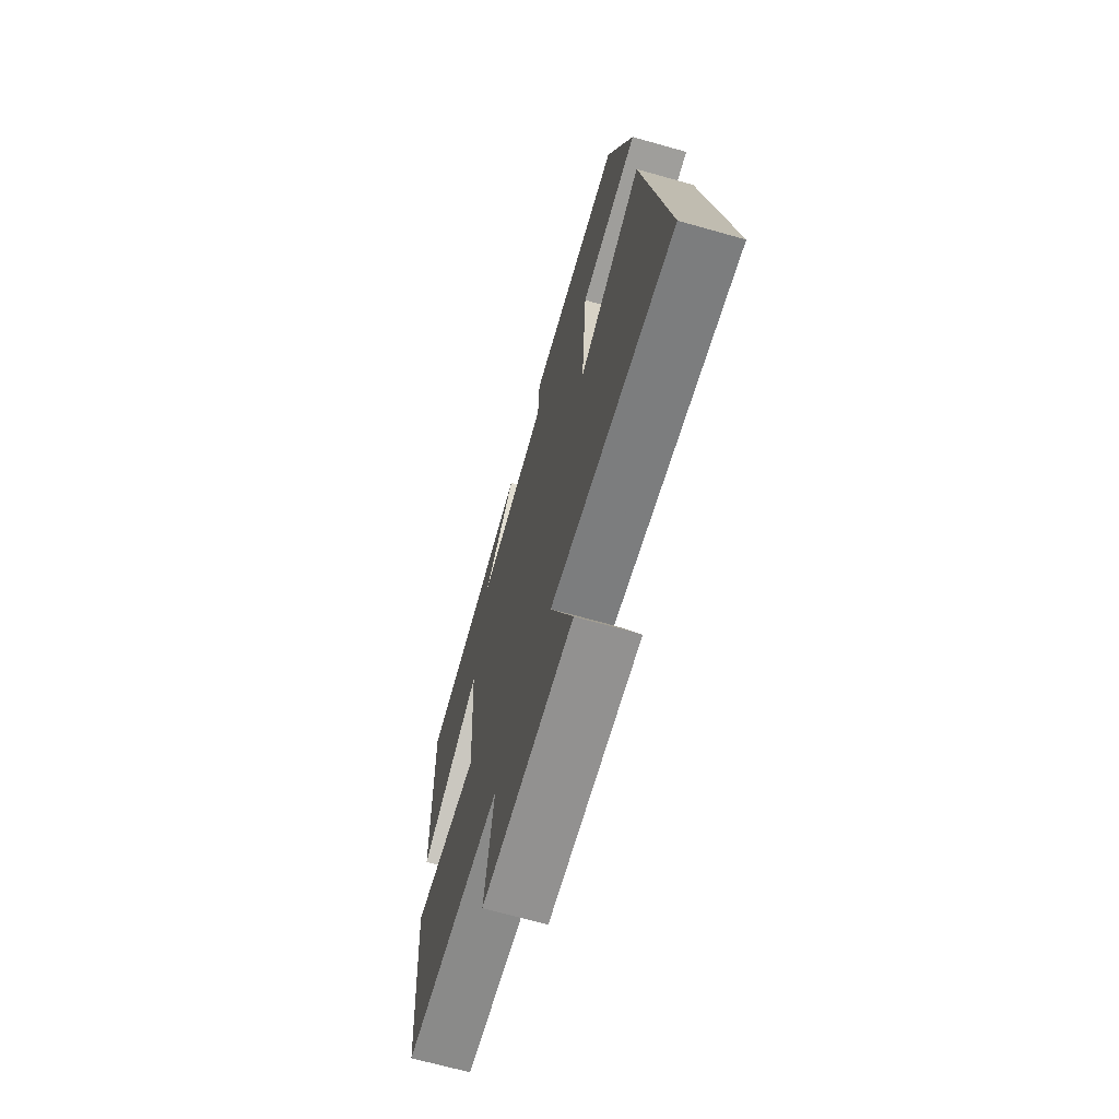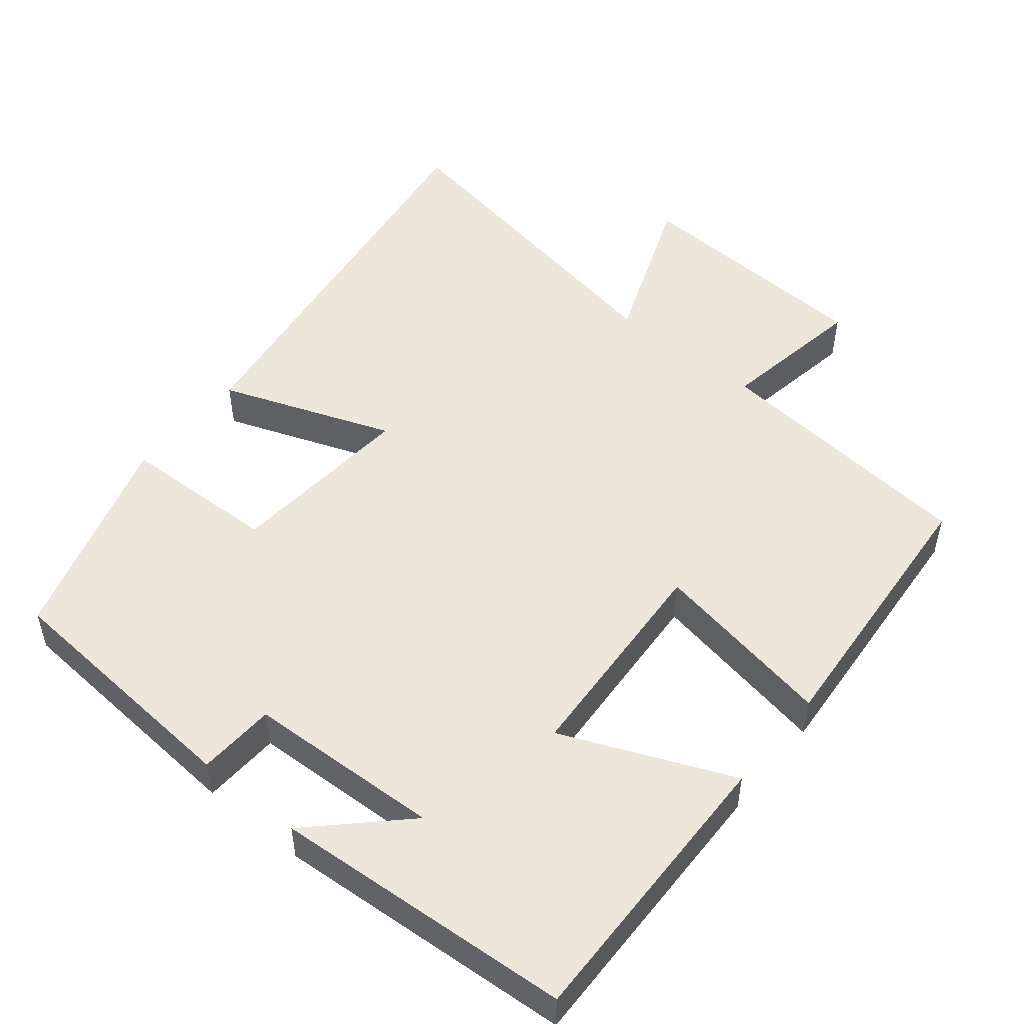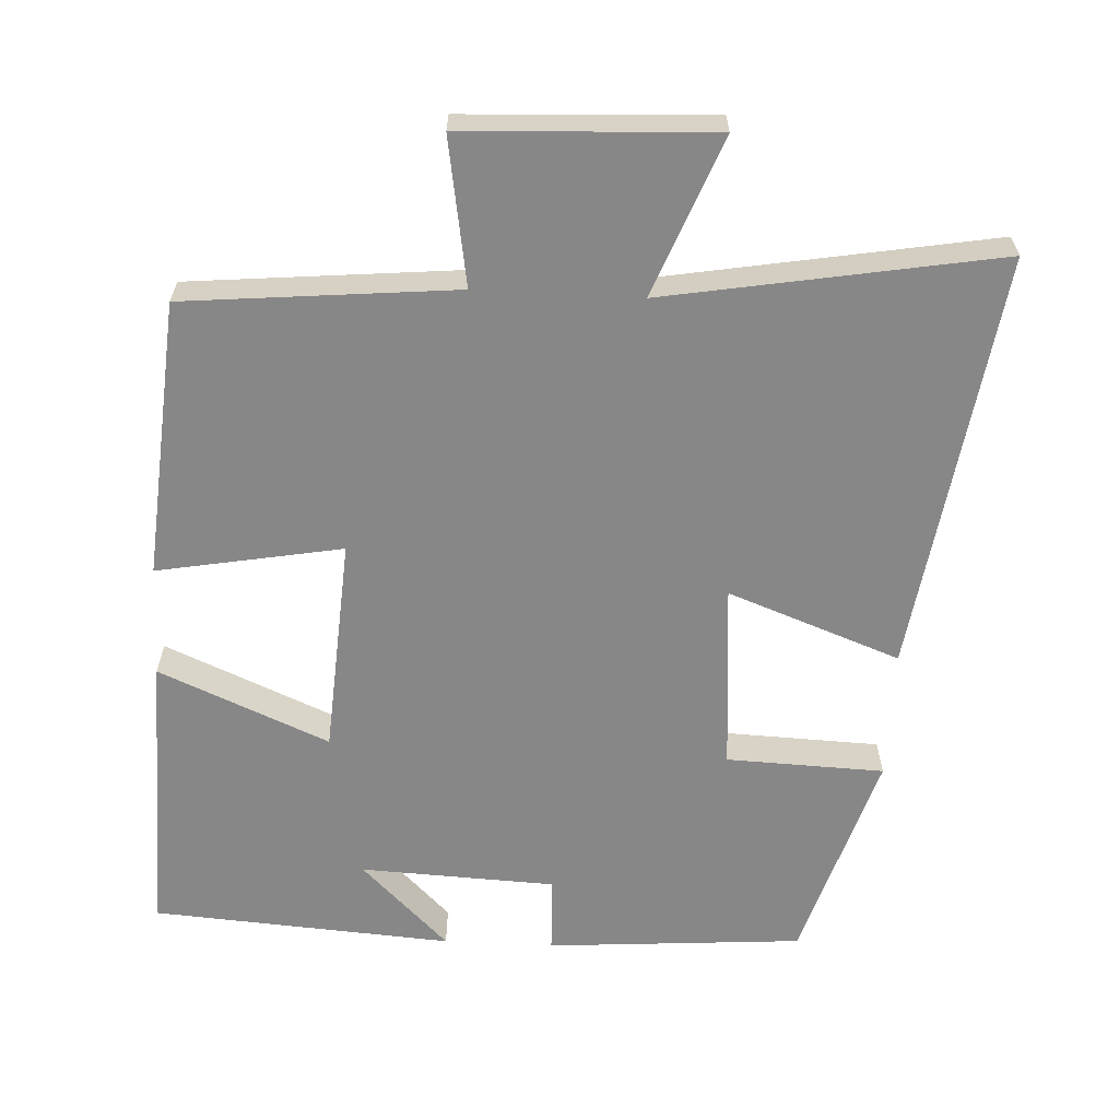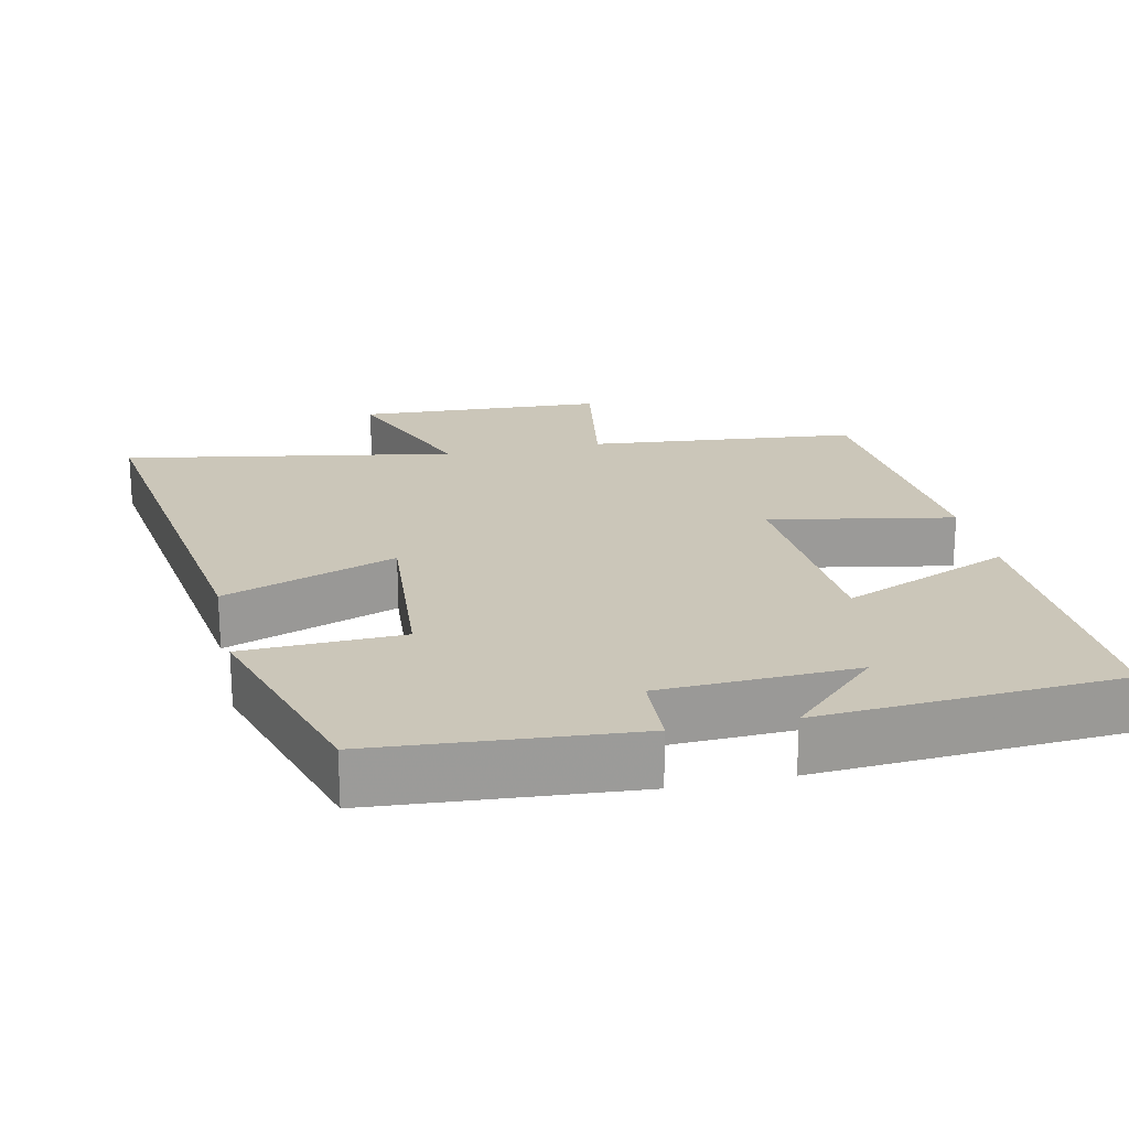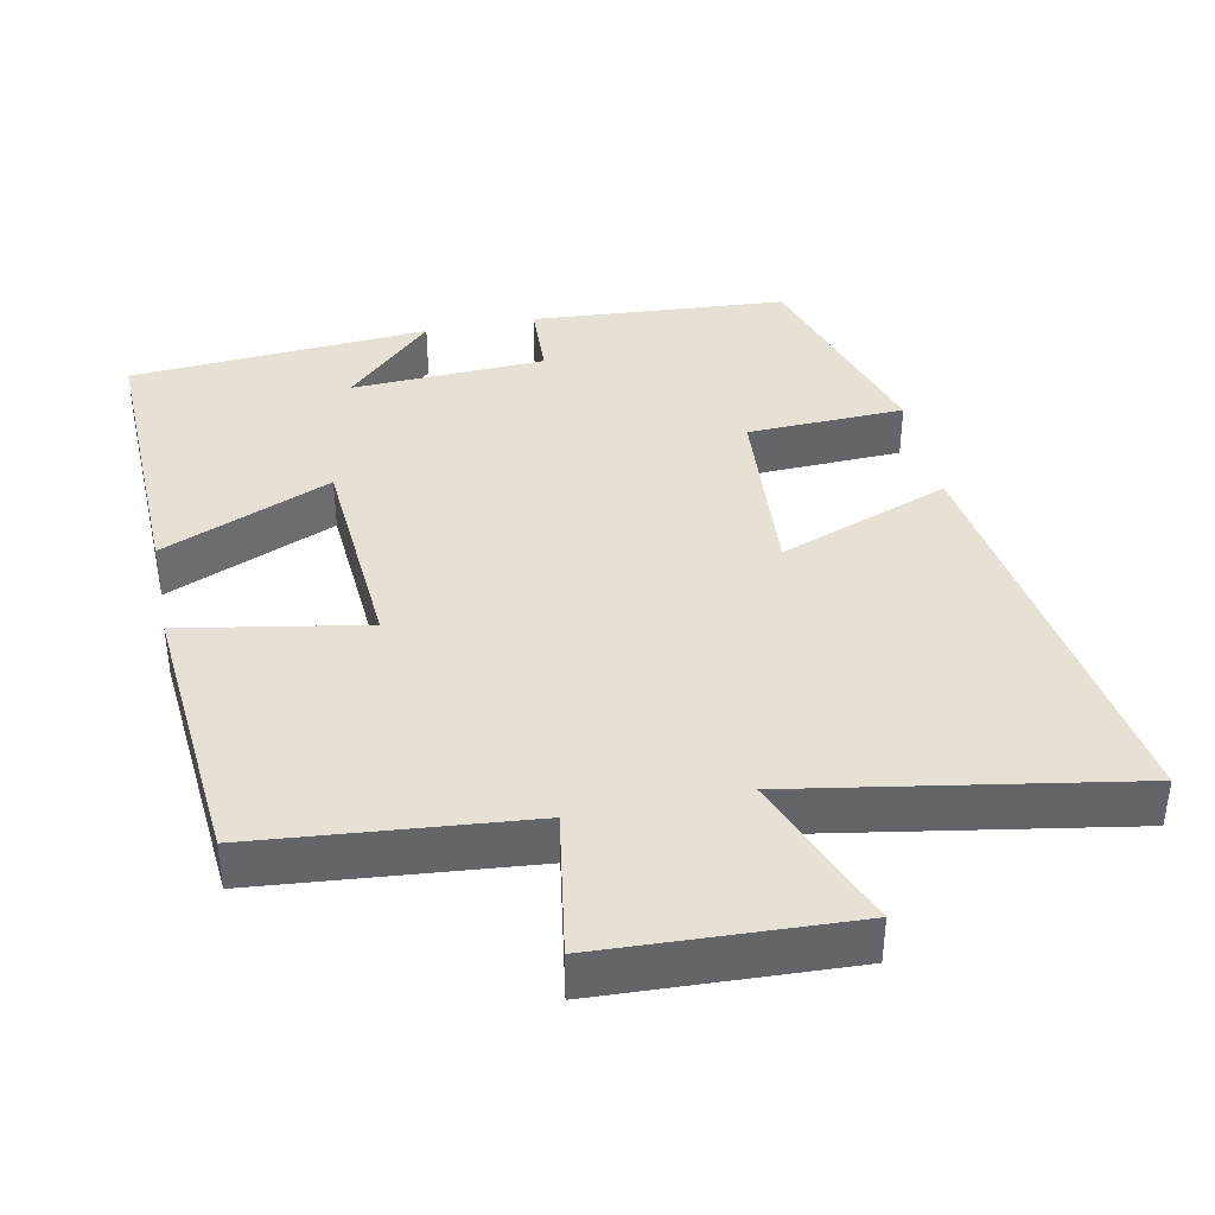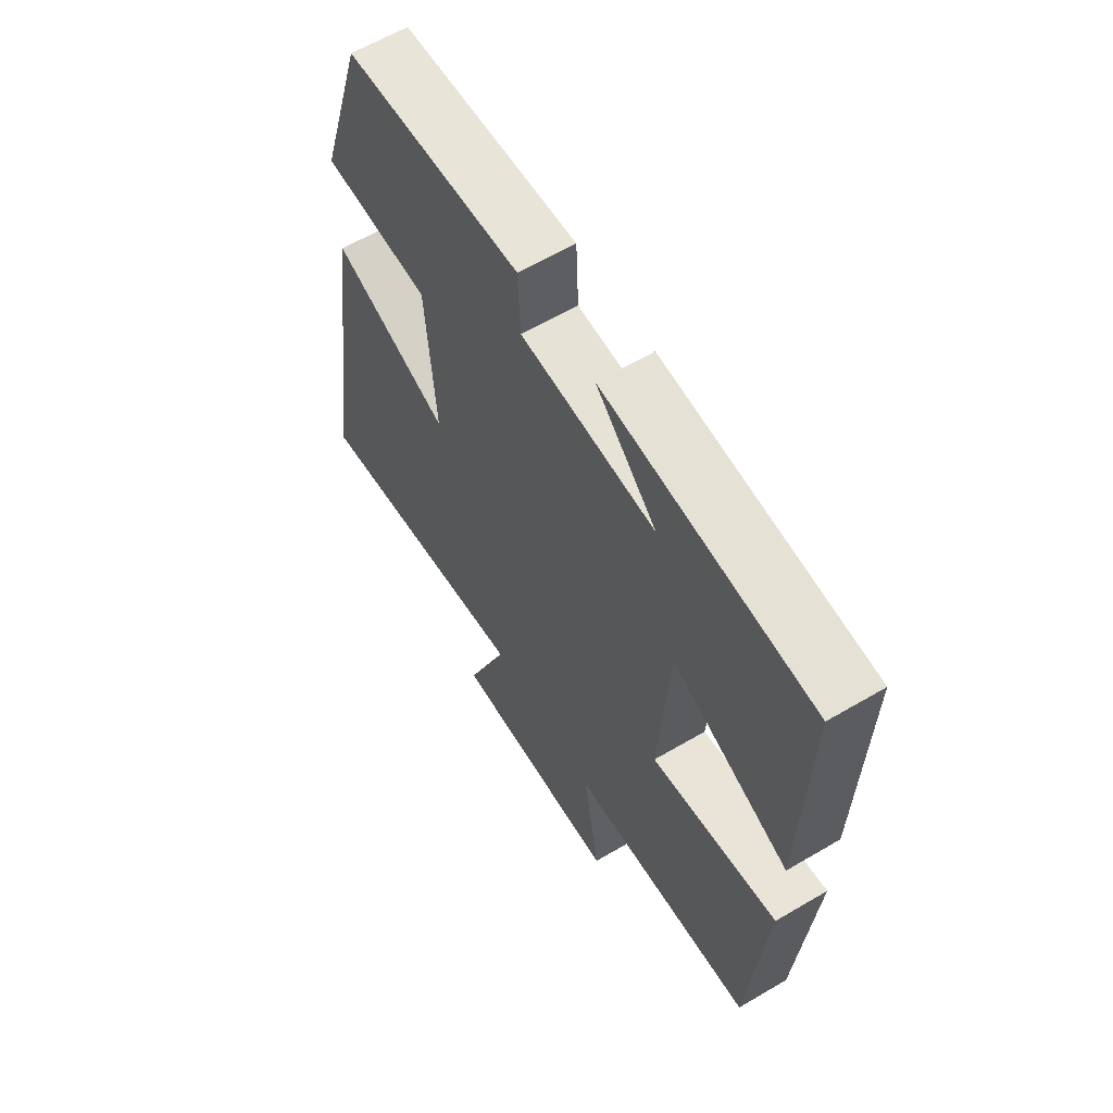
<metadata>
{"format":"obj","ext":"obj","renderer":"f3d","projection":"perspective","resolution":1024,"background":"white","views":[{"elev":-68.7,"azim":-105.7,"up":"+Z"},{"elev":50.6,"azim":39.4,"up":"+Y"},{"elev":-62.6,"azim":177.1,"up":"+Y"},{"elev":20.8,"azim":-12.1,"up":"+Y"},{"elev":39.0,"azim":168.4,"up":"+Y"},{"elev":61.7,"azim":59.1,"up":"+Z"}]}
</metadata>
<code>
v 0.469 0.07 -0.465
v 0.097 0.07 -0.5
v 0.13 0.07 -0.702
v -0.212 0.07 -0.718
v -0.127 0.07 -0.5
v -0.584 0.07 -0.579
v -0.5 0.07 0
v -0.263 0.07 -0.088
v -0.283 0.07 0.172
v -0.5 0.07 0.18
v -0.409 0.07 0.474
v -0.056 0.07 0.5
v -0.051 0.07 0.393
v 0.217 0.07 0.381
v 0.096 0.07 0.5
v 0.51 0.07 0.471
v 0.5 0.07 0.071
v 0.266 0.07 0.171
v 0.246 0.07 -0.129
v 0.5 0.07 -0.083
v 0.469 0 -0.465
v 0.097 0 -0.5
v 0.13 0 -0.702
v -0.212 0 -0.718
v -0.127 0 -0.5
v -0.584 0 -0.579
v -0.5 0 0
v -0.263 0 -0.088
v -0.283 0 0.172
v -0.5 0 0.18
v -0.409 0 0.474
v -0.056 0 0.5
v -0.051 0 0.393
v 0.217 0 0.381
v 0.096 0 0.5
v 0.51 0 0.471
v 0.5 0 0.071
v 0.266 0 0.171
v 0.246 0 -0.129
v 0.5 0 -0.083
f 19 20 1 2
f 18 19 2
f 16 17 18
f 14 15 16
f 14 16 18
f 13 14 18 2
f 11 12 13
f 10 11 13
f 9 10 13
f 13 2 3
f 9 13 3
f 8 9 3
f 5 6 7 8
f 3 4 5
f 3 5 8
f 22 21 40 39
f 22 39 38
f 38 37 36
f 36 35 34
f 38 36 34
f 22 38 34 33
f 33 32 31
f 33 31 30
f 33 30 29
f 23 22 33
f 23 33 29
f 23 29 28
f 28 27 26 25
f 25 24 23
f 28 25 23
f 1 21 22 2
f 2 22 23 3
f 3 23 24 4
f 4 24 25 5
f 5 25 26 6
f 6 26 27 7
f 7 27 28 8
f 8 28 29 9
f 9 29 30 10
f 10 30 31 11
f 11 31 32 12
f 12 32 33 13
f 13 33 34 14
f 14 34 35 15
f 15 35 36 16
f 16 36 37 17
f 17 37 38 18
f 18 38 39 19
f 19 39 40 20
f 20 40 21 1

</code>
